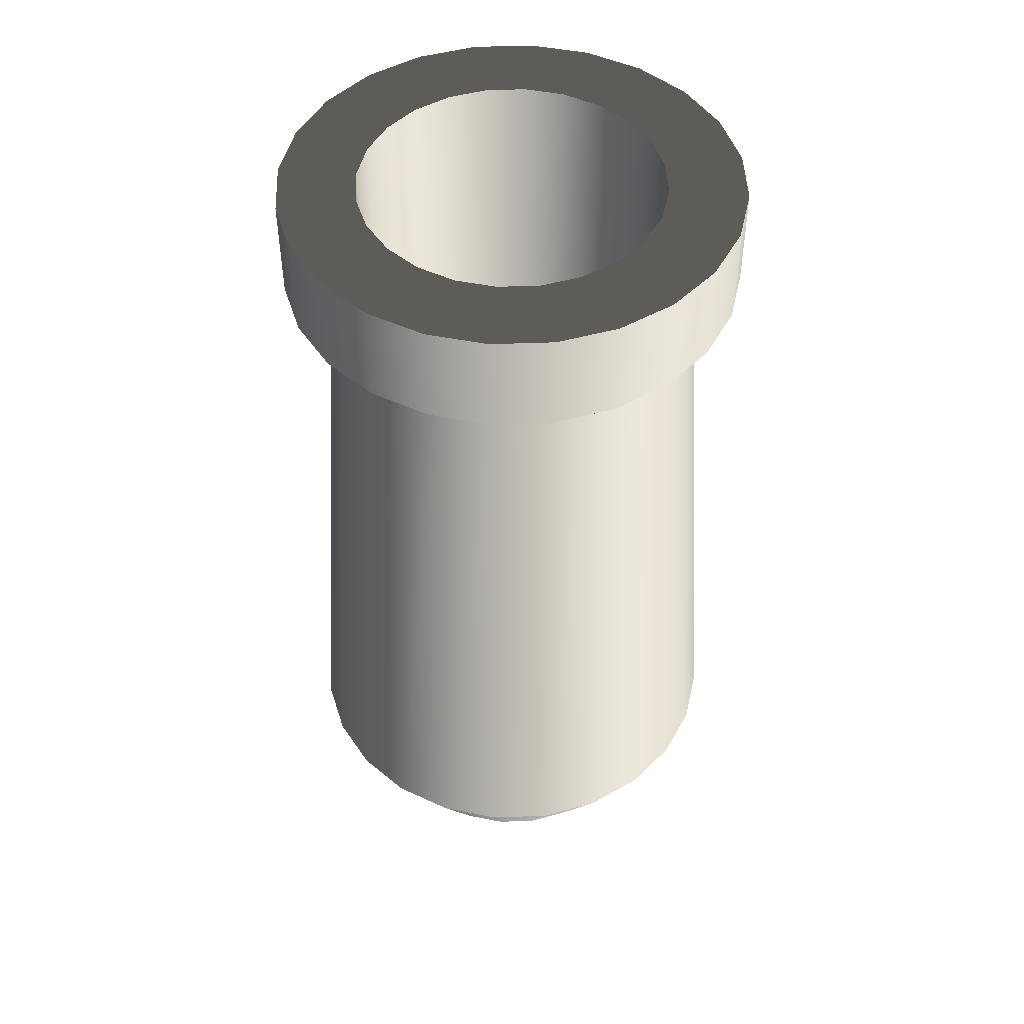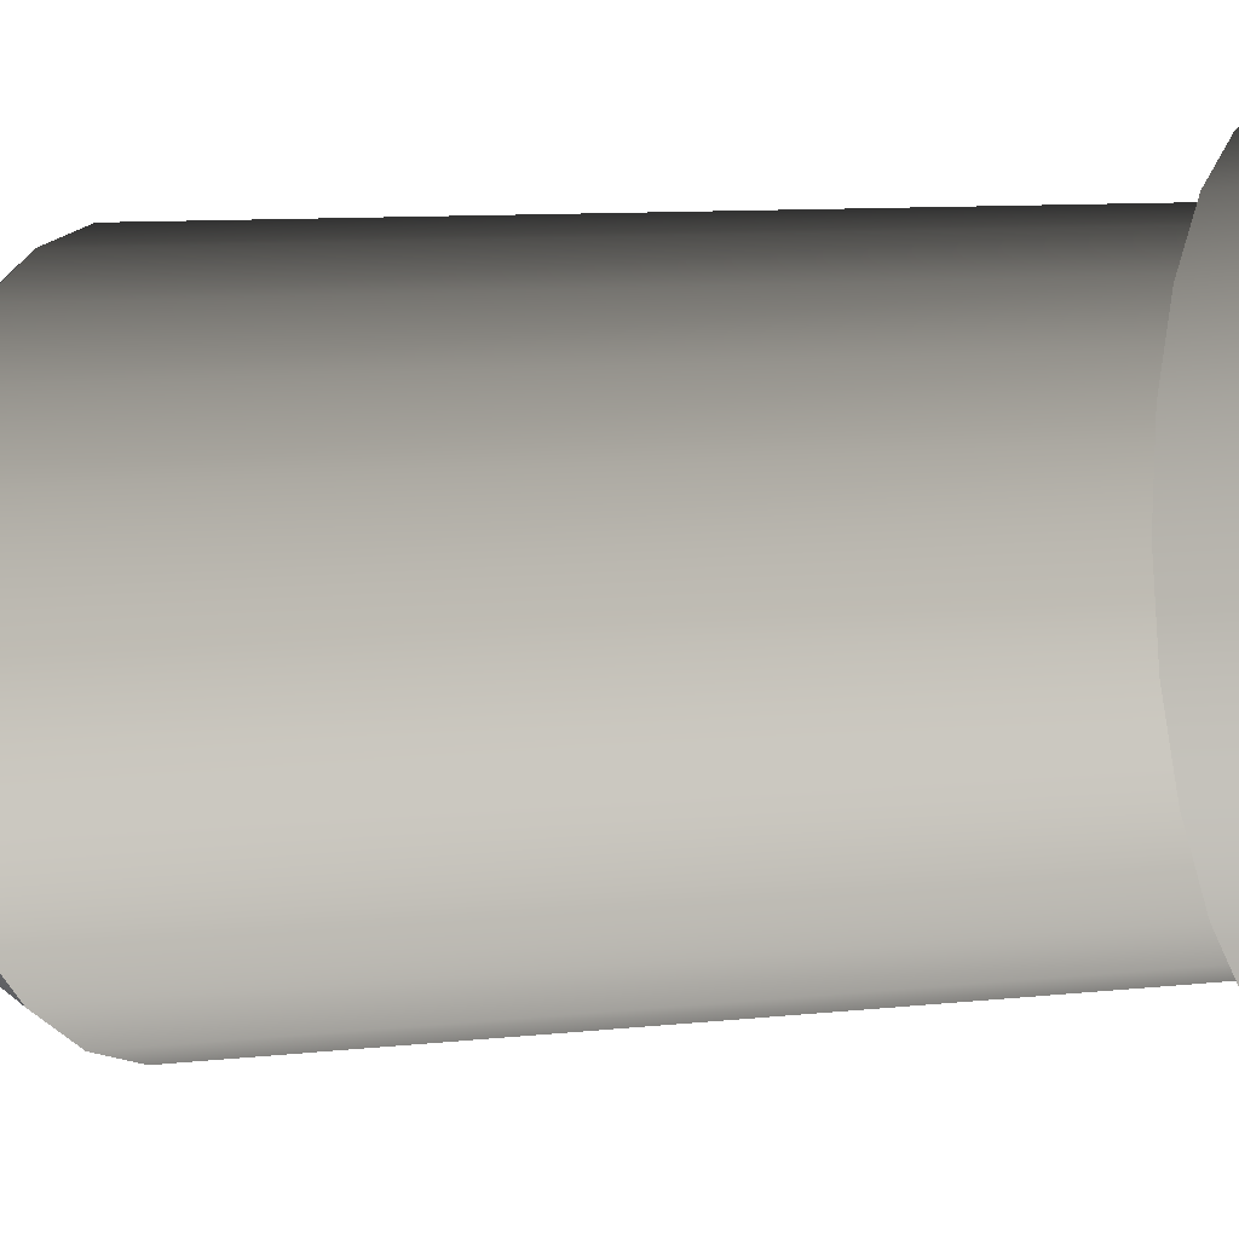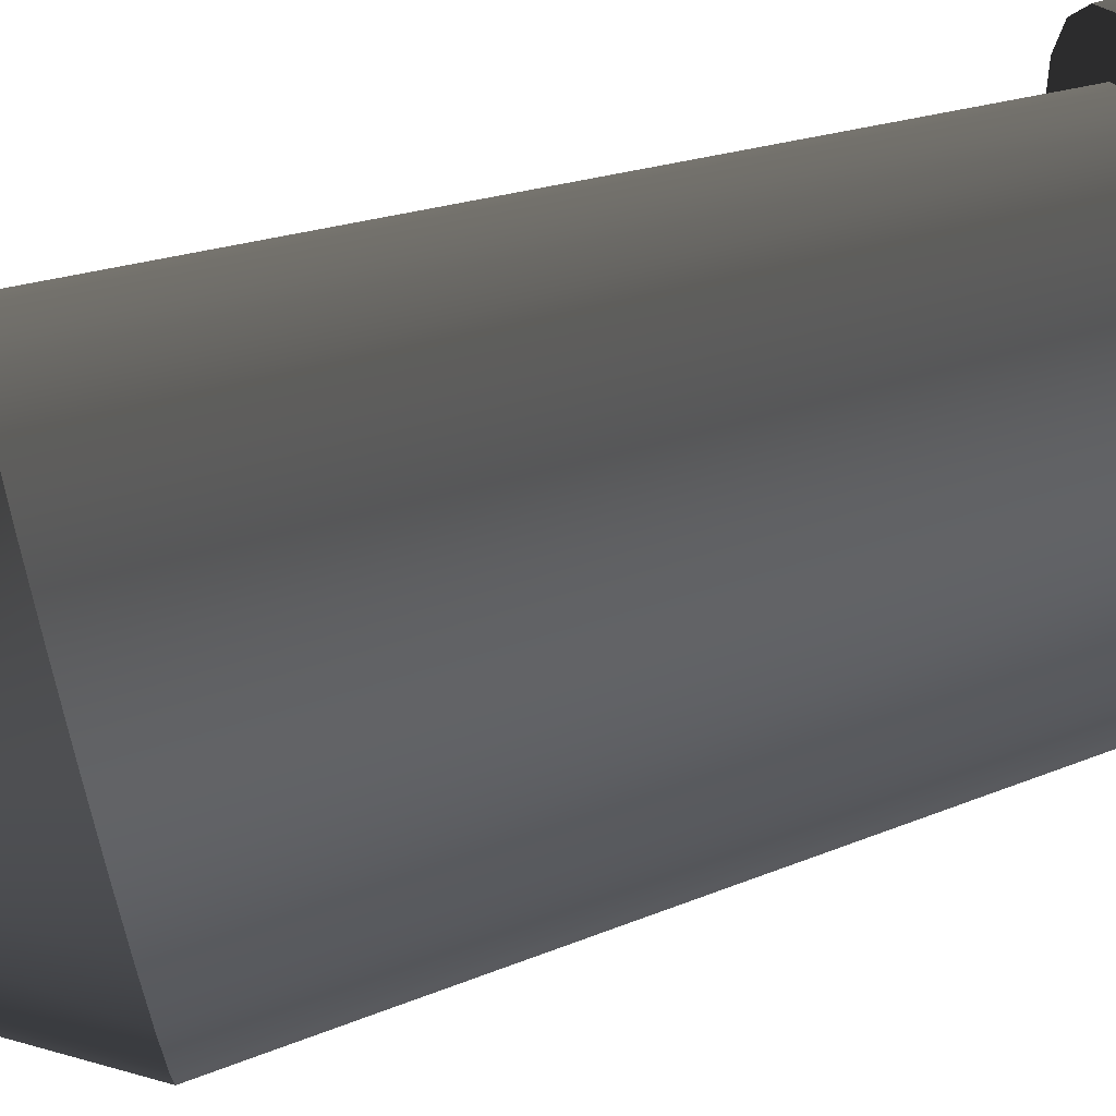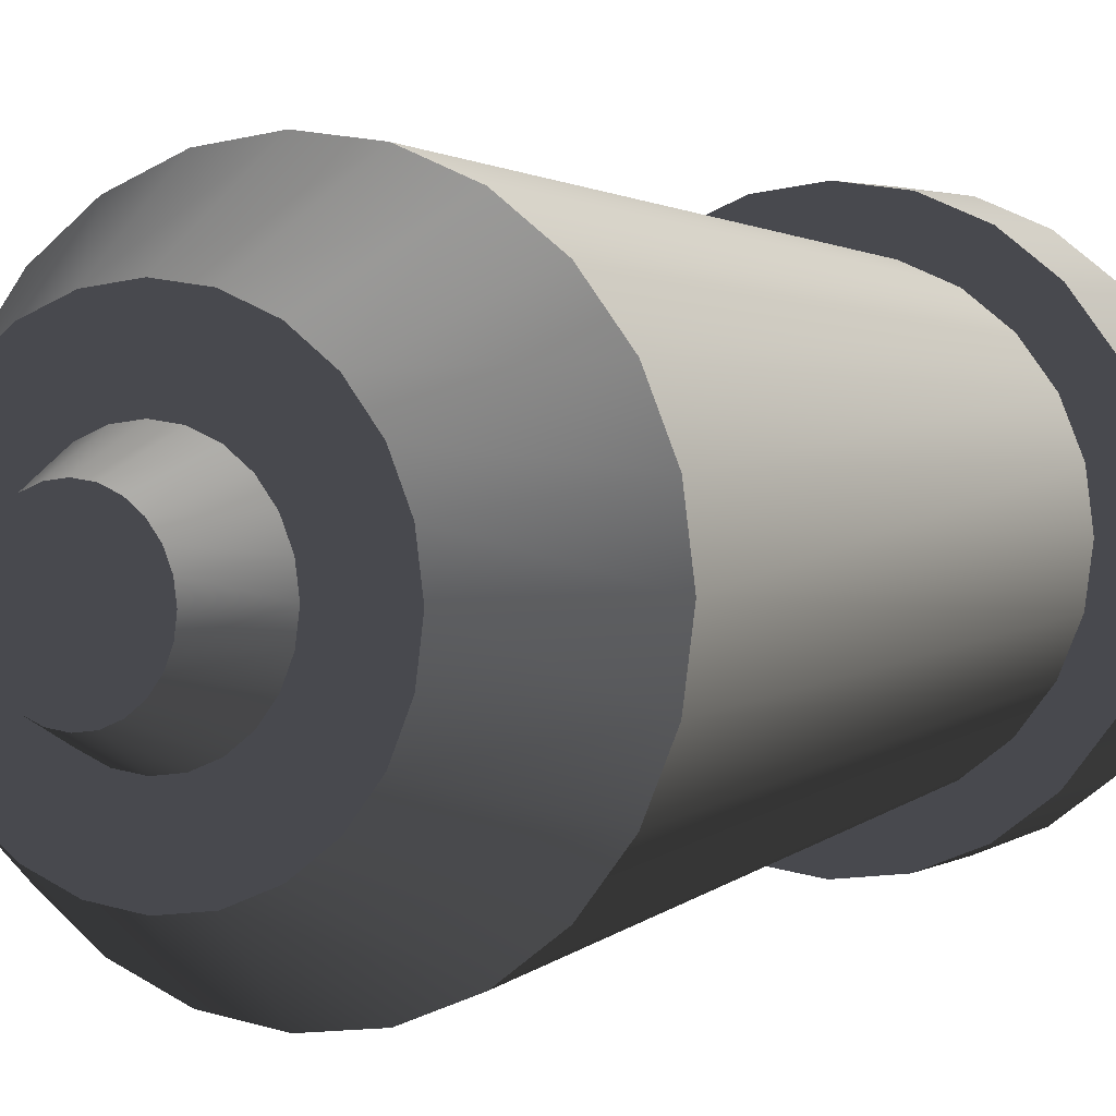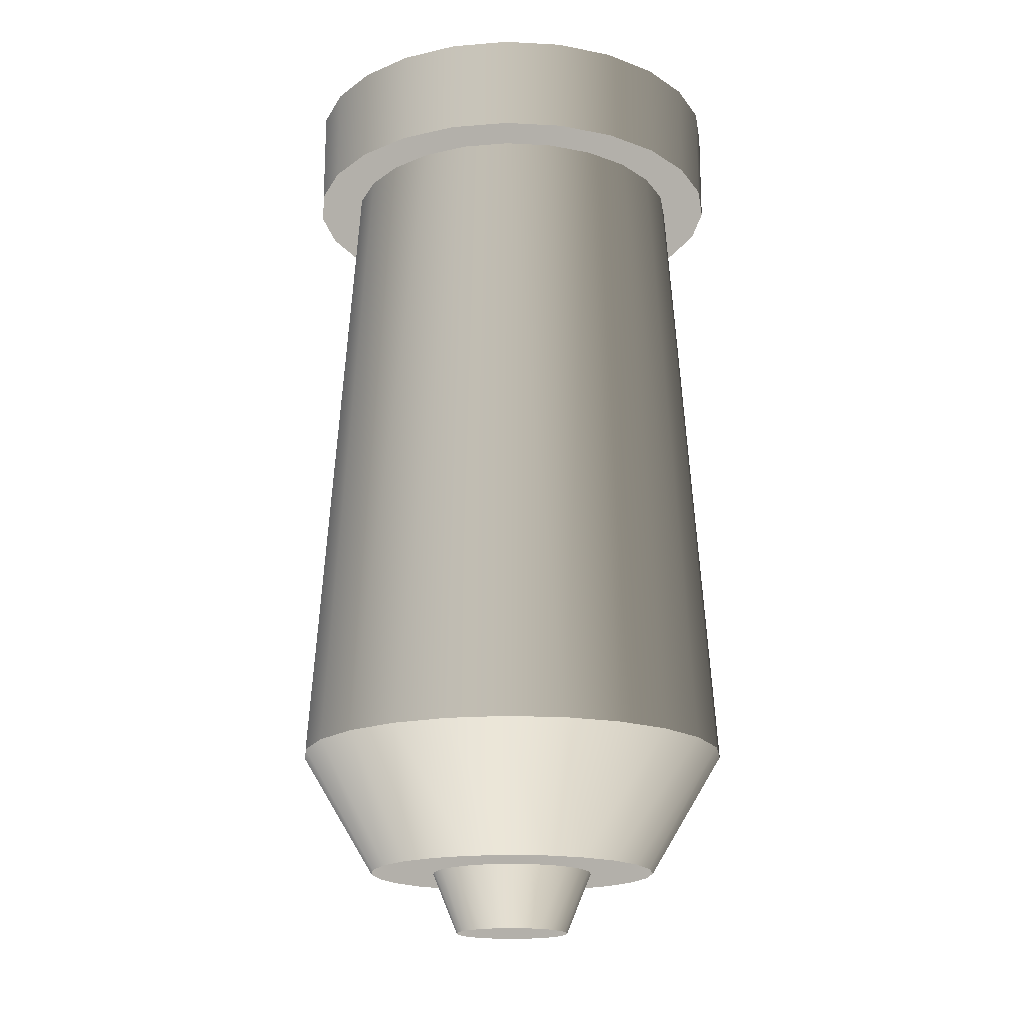
<metadata>
{"format":"obj","ext":"obj","renderer":"f3d","projection":"perspective","resolution":1024,"background":"white","views":[{"elev":48.0,"azim":140.1,"up":"+Y"},{"elev":-5.3,"azim":117.4,"up":"+Z"},{"elev":68.5,"azim":73.8,"up":"+Z"},{"elev":3.0,"azim":28.3,"up":"+Z"},{"elev":-17.8,"azim":136.6,"up":"+Y"}]}
</metadata>
<code>
g default
v -0.07156 0.5748 -0.2671
v -0 0.4524 -0.2765
v -0.07156 0.4524 -0.2671
v 0 0.5748 -0.2765
v -0.0475 0.5748 -0.1773
v -0.09176 0.5748 -0.1589
v -0.1298 0.5748 -0.1298
v -0.1382 0.5748 -0.2394
v -0.1589 0.5748 -0.09176
v -0.1773 0.5748 -0.0475
v -0.1955 0.5748 -0.1955
v -0.1835 0.5748 5e-06
v -0.1955 0.5748 0.1955
v -0.2394 0.5748 -0.1382
v -0.2394 0.5748 0.1382
v -0.2671 0.5748 -0.07155
v -0.2671 0.5748 0.07156
v -0.2765 0.5748 5e-06
v -0.2671 0.4524 -0.07156
v -0.2765 0.4524 1e-06
v -0.2212 0.4524 1e-06
v -0.2136 0.4524 -0.05725
v -0.2394 0.4524 -0.1382
v -0.1916 0.4524 -0.1106
v -0.1955 0.4524 -0.1955
v -0.1564 0.4524 -0.1564
v -0.1382 0.4524 -0.2394
v -0.1106 0.4524 -0.1916
v -0.05725 0.4524 -0.2137
v -0 0.4524 -0.2212
v 0.07156 0.4524 -0.2671
v 0.05725 0.4524 -0.2137
v 0.1106 0.4524 -0.1916
v 0.1382 0.4524 -0.2394
v 0.1382 0.5748 -0.2394
v 0.07156 0.5748 -0.2671
v 0.0475 0.5748 -0.1773
v 0 0.5748 -0.1835
v -0 0.2339 -0.1835
v -0.0475 0.2339 -0.1773
v -0.09176 0.2339 -0.1589
v -0.1298 0.2339 -0.1298
v -0.1589 0.2339 -0.09176
v -0.1773 0.2339 -0.0475
v -0.1835 0.2339 4e-06
v -0.1773 0.5748 0.0475
v -0.1773 0.2339 0.0475
v -0.1589 0.5748 0.09176
v -0.1589 0.2339 0.09176
v -0.1298 0.5748 0.1298
v -0.1298 0.2339 0.1298
v -0.09176 0.5748 0.1589
v -0.09176 0.2339 0.1589
v -0.0475 0.5748 0.1773
v -0.0475 0.2339 0.1773
v -0 0.2339 0.1835
v 0 0.5748 0.1835
v 0 0.5748 0.2765
v -0.07156 0.5748 0.2671
v -0.1382 0.5748 0.2394
v -0.1955 0.4524 0.1955
v -0.1382 0.4524 0.2394
v -0.1564 0.4524 0.1564
v -0.1106 0.4524 0.1916
v -0.1955 -0.3453 0.1955
v -0.1382 -0.3453 0.2394
v -0.1303 -0.4983 0.1303
v -0.09216 -0.4983 0.1596
v -0.1032 -0.4983 0
v -0.09968 -0.4983 0.02671
v -0.06915 -0.5748 0.01853
v -0.07159 -0.5748 1e-06
v -0.06915 -0.5748 -0.01853
v -0.09968 -0.4983 -0.02671
v -0.09216 -0.4983 -0.1596
v -0.1303 -0.4983 -0.1303
v -0.1596 -0.4983 0.09216
v -0.1596 -0.4983 -0.09216
v -0.178 -0.4983 0.04771
v -0.178 -0.4983 -0.04771
v -0.1843 -0.4983 0
v -0.2765 -0.3453 -5e-06
v -0.2671 -0.3453 0.07156
v -0.2394 -0.3453 0.1382
v -0.1916 0.4524 0.1106
v -0.2394 0.4524 0.1382
v -0.2671 0.4524 0.07156
v -0.2136 0.4524 0.05725
v -0.2671 -0.3453 -0.07156
v -0.2394 -0.3453 -0.1382
v -0.1955 -0.3453 -0.1955
v -0.1382 -0.3453 -0.2394
v -0.07156 -0.3453 -0.2671
v -0 -0.3453 -0.2765
v 0.07156 -0.3453 -0.2671
v 0.1382 -0.3453 -0.2394
v 0.1564 0.4524 -0.1564
v 0.1955 -0.3453 -0.1955
v 0.2394 -0.3453 -0.1382
v 0.1916 0.4524 -0.1106
v 0.1955 0.4524 -0.1955
v 0.2394 0.4524 -0.1382
v 0.2394 0.5748 -0.1382
v 0.1955 0.5748 -0.1955
v 0.1589 0.5748 -0.09176
v 0.1298 0.5748 -0.1298
v 0.09176 0.5748 -0.1589
v 0.0475 0.2339 -0.1773
v 0.09176 0.2339 -0.1589
v 0.0475 0.2339 0.1773
v 0.0475 0.5748 0.1773
v 0.07156 0.5748 0.2671
v 0.07156 0.4524 0.2671
v -0 0.4524 0.2765
v -0.07156 0.4524 0.2671
v -0.05725 0.4524 0.2137
v -0.07156 -0.3453 0.2671
v -0.04771 -0.4983 0.178
v -0.08937 -0.4983 0.0516
v -0.062 -0.5748 0.0358
v -0.062 -0.5748 -0.0358
v -0.08937 -0.4983 -0.0516
v -0.04771 -0.4983 -0.178
v -0 -0.4983 -0.1843
v 0.04771 -0.4983 -0.178
v 0.09216 -0.4983 -0.1596
v 0.1303 -0.4983 -0.1303
v 0.1596 -0.4983 -0.09216
v 0.2671 -0.3453 -0.07156
v 0.178 -0.4983 -0.04771
v 0.1843 -0.4983 0
v 0.2765 -0.3453 -5e-06
v 0.2136 0.4524 -0.05725
v 0.2212 0.4524 1e-06
v 0.2671 0.4524 -0.07156
v 0.2765 0.4524 1e-06
v 0.2765 0.5748 5e-06
v 0.2671 0.5748 -0.07155
v 0.2671 0.5748 0.07156
v 0.2394 0.5748 0.1382
v 0.1955 0.5748 0.1955
v 0.1835 0.5748 5e-06
v 0.1773 0.5748 -0.0475
v 0.1589 0.2339 -0.09176
v 0.1773 0.2339 -0.0475
v 0.1773 0.2339 0.0475
v 0.1589 0.2339 0.09176
v 0.1298 0.2339 -0.1298
v 0.1298 0.2339 0.1298
v 0.09176 0.2339 0.1589
v 0.09176 0.5748 0.1589
v 0.1382 0.5748 0.2394
v 0.1382 0.4524 0.2394
v 0.1106 0.4524 0.1916
v 0.05725 0.4524 0.2137
v 0 0.4524 0.2212
v -0 -0.3453 0.2765
v -0 -0.4983 0.1843
v -0.02671 -0.4983 0.09969
v -0.0516 -0.4983 0.08937
v -0.07297 -0.4983 0.07298
v -0.05062 -0.5748 0.05063
v -0.05062 -0.5748 -0.05062
v -0.07297 -0.4983 -0.07298
v -0.0516 -0.4983 -0.08937
v -0.02671 -0.4983 -0.09969
v -0 -0.4983 -0.1032
v 0.02671 -0.4983 -0.09969
v 0.0516 -0.4983 -0.08937
v 0.07297 -0.4983 -0.07298
v 0.08937 -0.4983 -0.0516
v 0.09968 -0.4983 -0.02671
v 0.1032 -0.4983 0
v 0.1303 -0.4983 0.1303
v 0.09968 -0.4983 0.02671
v 0.09216 -0.4983 0.1596
v 0.08937 -0.4983 0.0516
v 0.07297 -0.4983 0.07298
v 0.0516 -0.4983 0.08937
v 0.04771 -0.4983 0.178
v 0.02671 -0.4983 0.09969
v -0 -0.4983 0.1032
v -0 -0.5748 0.07159
v -0.01853 -0.5748 0.06916
v -0.0358 -0.5748 0.062
v -0.0358 -0.5748 -0.062
v -0.01853 -0.5748 -0.06915
v -0 -0.5748 -0.0716
v 0.01853 -0.5748 -0.06915
v 0.0358 -0.5748 -0.062
v 0.05062 -0.5748 -0.05062
v 0.062 -0.5748 -0.0358
v 0.06915 -0.5748 -0.01853
v 0.07159 -0.5748 1e-06
v 0.06915 -0.5748 0.01853
v 0.062 -0.5748 0.0358
v 0.05062 -0.5748 0.05063
v 0.0358 -0.5748 0.062
v 0.01853 -0.5748 0.06916
v 0.07156 -0.3453 0.2671
v 0.1382 -0.3453 0.2394
v 0.1955 -0.3453 0.1955
v 0.2394 -0.3453 0.1382
v 0.1596 -0.4983 0.09216
v 0.178 -0.4983 0.04771
v 0.2671 -0.3453 0.07156
v 0.2136 0.4524 0.05725
v 0.2671 0.4524 0.07156
v 0.2394 0.4524 0.1382
v 0.1955 0.4524 0.1955
v 0.1589 0.5748 0.09176
v 0.1298 0.5748 0.1298
v 0.1773 0.5748 0.0475
v 0.1835 0.2339 4e-06
v 0.1564 0.4524 0.1564
v 0.1916 0.4524 0.1106
g Cannon_front Group1 Group4 Mesh3 Model polySurface1
f 1 2 3
f 2 1 4
f 1 5 4
f 1 6 5
f 1 7 6
f 8 7 1
f 8 9 7
f 8 10 9
f 11 10 8
f 10 11 12
f 11 13 12
f 14 13 11
f 14 15 13
f 16 15 14
f 16 17 15
f 17 16 18
f 19 18 16
f 18 19 20
f 19 21 20
f 21 19 22
f 23 22 19
f 22 23 24
f 25 24 23
f 24 25 26
f 27 26 25
f 26 27 28
f 3 28 27
f 28 3 29
f 2 29 3
f 29 2 30
f 31 30 2
f 30 31 32
f 31 33 32
f 33 31 34
f 31 35 34
f 35 31 36
f 31 4 36
f 4 31 2
f 4 37 36
f 4 38 37
f 4 5 38
f 5 39 38
f 39 5 40
f 5 41 40
f 41 5 6
f 6 42 41
f 42 6 7
f 9 42 7
f 42 9 43
f 10 43 9
f 43 10 44
f 12 44 10
f 44 12 45
f 46 45 12
f 45 46 47
f 48 47 46
f 47 48 49
f 50 49 48
f 49 50 51
f 52 51 50
f 51 52 53
f 54 53 52
f 53 54 55
f 54 56 55
f 56 54 57
f 54 58 57
f 54 59 58
f 52 59 54
f 50 59 52
f 50 60 59
f 48 60 50
f 46 60 48
f 46 13 60
f 12 13 46
f 61 60 13
f 60 61 62
f 63 62 61
f 62 63 64
f 65 64 63
f 64 65 66
f 67 66 65
f 66 67 68
f 69 68 67
f 68 69 70
f 69 71 70
f 71 69 72
f 69 73 72
f 73 69 74
f 69 75 74
f 67 75 69
f 67 76 75
f 77 76 67
f 77 78 76
f 79 78 77
f 79 80 78
f 80 79 81
f 79 82 81
f 82 79 83
f 77 83 79
f 83 77 84
f 67 84 77
f 84 67 65
f 63 84 65
f 84 63 85
f 61 85 63
f 85 61 86
f 13 86 61
f 86 13 15
f 15 87 86
f 87 15 17
f 17 20 87
f 20 17 18
f 21 87 20
f 87 21 88
f 82 88 21
f 88 82 83
f 83 85 88
f 85 83 84
f 86 88 85
f 88 86 87
f 22 82 21
f 82 22 89
f 24 89 22
f 89 24 90
f 26 90 24
f 90 26 91
f 28 91 26
f 91 28 92
f 28 93 92
f 93 28 29
f 30 93 29
f 93 30 94
f 30 95 94
f 95 30 32
f 32 96 95
f 96 32 33
f 97 96 33
f 96 97 98
f 97 99 98
f 99 97 100
f 101 100 97
f 100 101 102
f 101 103 102
f 103 101 104
f 34 104 101
f 104 34 35
f 35 105 104
f 35 106 105
f 35 107 106
f 36 107 35
f 36 37 107
f 108 107 37
f 107 108 109
f 108 110 109
f 39 110 108
f 39 56 110
f 40 56 39
f 40 55 56
f 41 55 40
f 41 53 55
f 41 51 53
f 42 51 41
f 42 49 51
f 43 49 42
f 44 49 43
f 44 47 49
f 47 44 45
f 57 110 56
f 110 57 111
f 57 112 111
f 57 58 112
f 58 113 112
f 113 58 114
f 58 115 114
f 115 58 59
f 59 62 115
f 62 59 60
f 64 115 62
f 115 64 116
f 64 117 116
f 117 64 66
f 66 118 117
f 118 66 68
f 68 119 118
f 68 70 119
f 70 120 119
f 120 70 71
f 71 121 120
f 71 73 121
f 73 71 72
f 74 121 73
f 121 74 122
f 74 75 122
f 122 75 123
f 92 123 75
f 123 92 93
f 93 124 123
f 124 93 94
f 94 125 124
f 125 94 95
f 96 125 95
f 125 96 126
f 98 126 96
f 126 98 127
f 99 127 98
f 127 99 128
f 129 128 99
f 128 129 130
f 129 131 130
f 131 129 132
f 133 132 129
f 132 133 134
f 135 134 133
f 134 135 136
f 135 137 136
f 137 135 138
f 102 138 135
f 138 102 103
f 103 139 138
f 103 140 139
f 104 140 103
f 104 141 140
f 104 142 141
f 104 143 142
f 104 105 143
f 144 143 105
f 143 144 145
f 144 146 145
f 144 147 146
f 148 147 144
f 148 149 147
f 109 149 148
f 109 150 149
f 109 110 150
f 110 151 150
f 151 110 111
f 111 112 151
f 151 112 152
f 112 153 152
f 153 112 113
f 113 154 153
f 154 113 155
f 113 156 155
f 156 113 114
f 114 116 156
f 116 114 115
f 117 156 116
f 156 117 157
f 118 157 117
f 157 118 158
f 118 159 158
f 118 160 159
f 118 161 160
f 118 119 161
f 119 162 161
f 162 119 120
f 120 163 162
f 120 121 163
f 122 163 121
f 163 122 164
f 122 123 164
f 164 123 165
f 165 123 166
f 166 123 124
f 166 124 167
f 167 124 125
f 167 125 168
f 168 125 169
f 169 125 126
f 169 126 170
f 170 126 171
f 171 126 172
f 172 126 127
f 172 127 173
f 174 173 127
f 174 175 173
f 176 175 174
f 176 177 175
f 176 178 177
f 176 179 178
f 180 179 176
f 180 181 179
f 158 181 180
f 158 182 181
f 158 159 182
f 159 183 182
f 183 159 184
f 160 184 159
f 184 160 185
f 160 162 185
f 162 160 161
f 162 186 185
f 162 163 186
f 163 165 186
f 165 163 164
f 165 187 186
f 187 165 166
f 166 188 187
f 188 166 167
f 167 189 188
f 189 167 168
f 169 189 168
f 189 169 190
f 170 190 169
f 190 170 191
f 171 191 170
f 191 171 192
f 172 192 171
f 192 172 193
f 173 193 172
f 193 173 194
f 173 195 194
f 195 173 175
f 175 196 195
f 196 175 177
f 177 197 196
f 197 177 178
f 179 197 178
f 197 179 198
f 179 199 198
f 199 179 181
f 181 183 199
f 183 181 182
f 183 189 199
f 183 188 189
f 184 188 183
f 184 187 188
f 185 187 184
f 185 186 187
f 199 189 190
f 199 190 198
f 198 190 191
f 198 191 197
f 197 191 192
f 197 192 196
f 196 192 193
f 196 193 195
f 195 193 194
f 200 158 180
f 158 200 157
f 200 156 157
f 156 200 155
f 200 154 155
f 154 200 201
f 180 201 200
f 201 180 176
f 174 201 176
f 201 174 202
f 174 203 202
f 203 174 204
f 174 128 204
f 174 127 128
f 204 128 130
f 204 130 205
f 205 130 131
f 132 205 131
f 205 132 206
f 132 207 206
f 207 132 134
f 134 208 207
f 208 134 136
f 136 139 208
f 139 136 137
f 138 139 137
f 140 208 139
f 208 140 209
f 141 209 140
f 209 141 210
f 141 153 210
f 153 141 152
f 211 152 141
f 212 152 211
f 151 152 212
f 149 151 212
f 151 149 150
f 212 147 149
f 147 212 211
f 211 146 147
f 146 211 213
f 211 141 213
f 213 141 142
f 214 213 142
f 213 214 146
f 145 146 214
f 142 145 214
f 145 142 143
f 153 215 210
f 215 153 154
f 154 202 215
f 202 154 201
f 203 215 202
f 215 203 216
f 206 216 203
f 216 206 207
f 207 209 216
f 209 207 208
f 210 216 209
f 216 210 215
f 204 206 203
f 206 204 205
f 106 109 148
f 109 106 107
f 148 105 106
f 105 148 144
f 133 102 135
f 102 133 100
f 129 100 133
f 100 129 99
f 76 92 75
f 92 76 91
f 76 90 91
f 90 76 78
f 78 89 90
f 89 78 80
f 81 89 80
f 89 81 82
f 37 39 108
f 39 37 38
f 97 34 101
f 34 97 33
f 27 1 3
f 1 27 8
f 27 11 8
f 11 27 25
f 25 14 11
f 14 25 23
f 23 16 14
f 16 23 19

</code>
